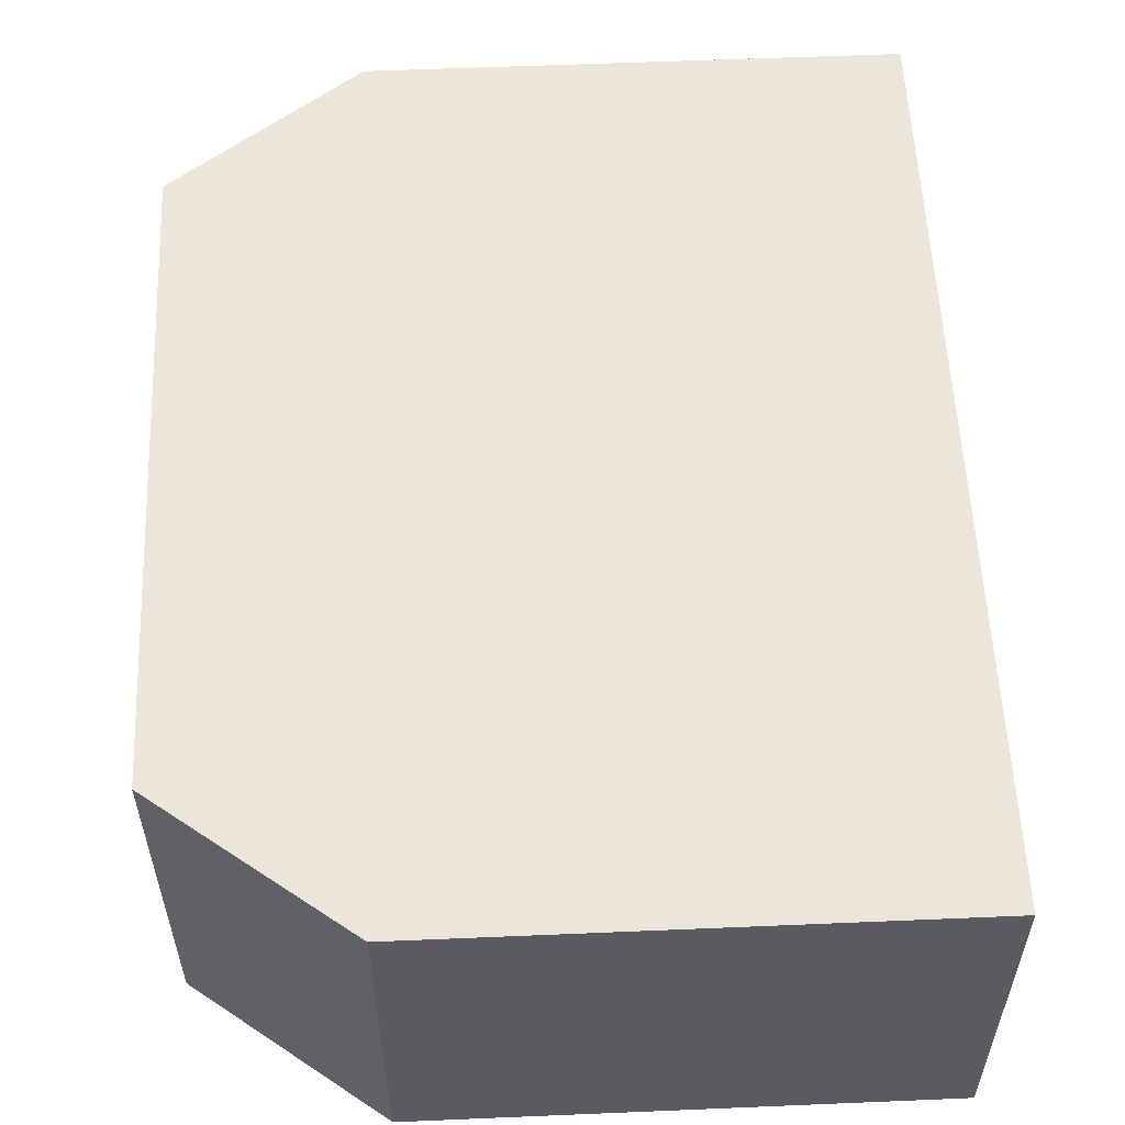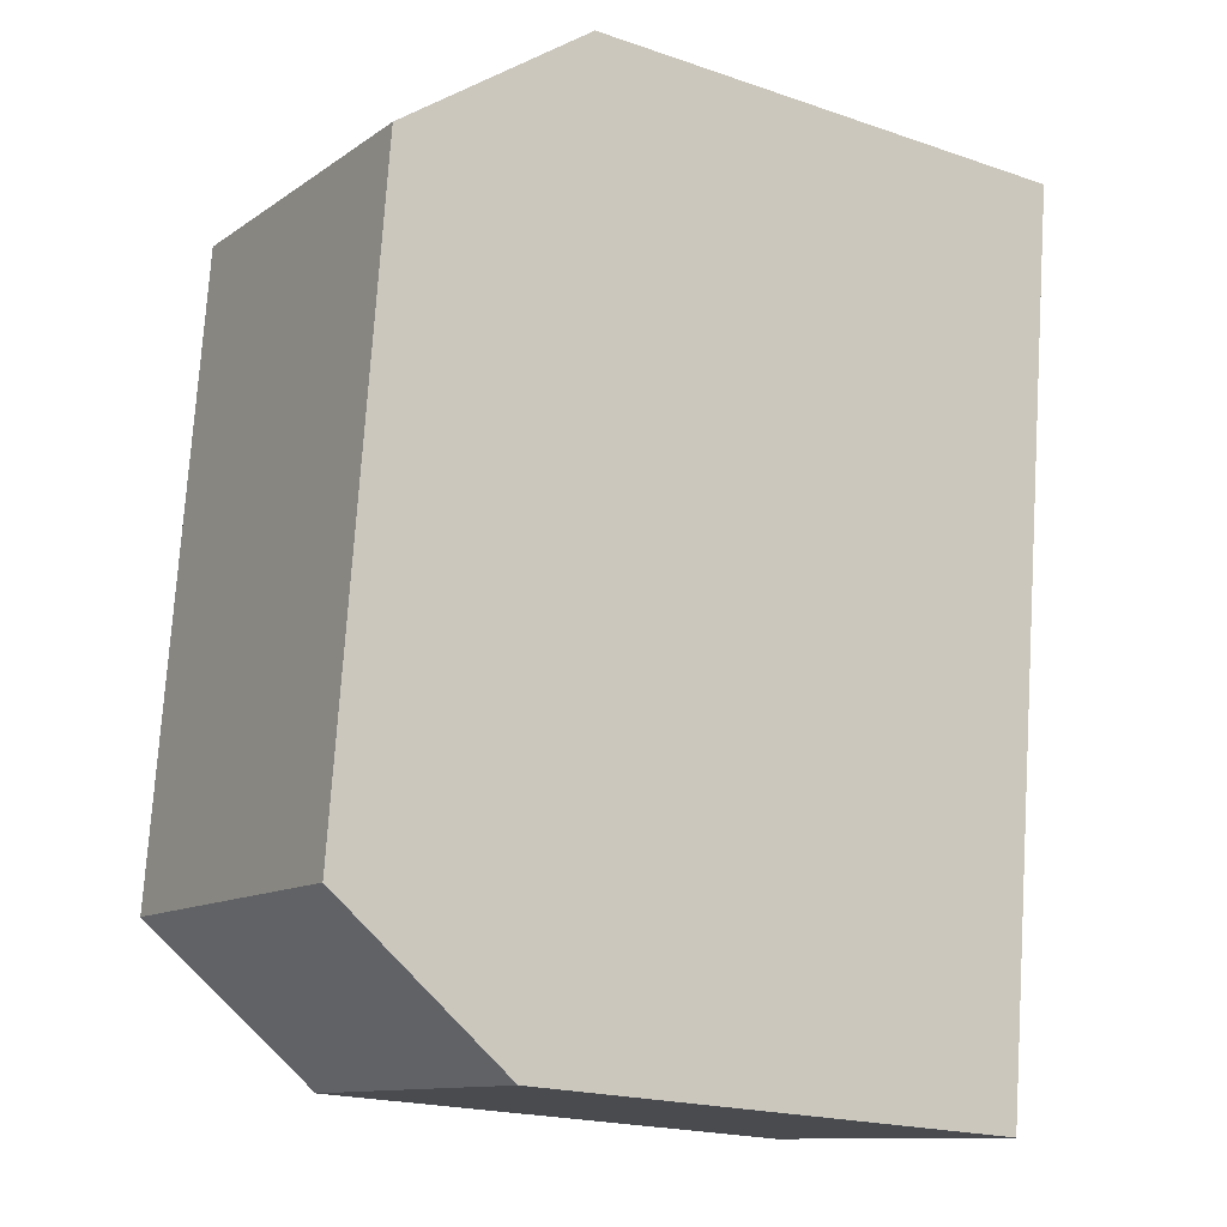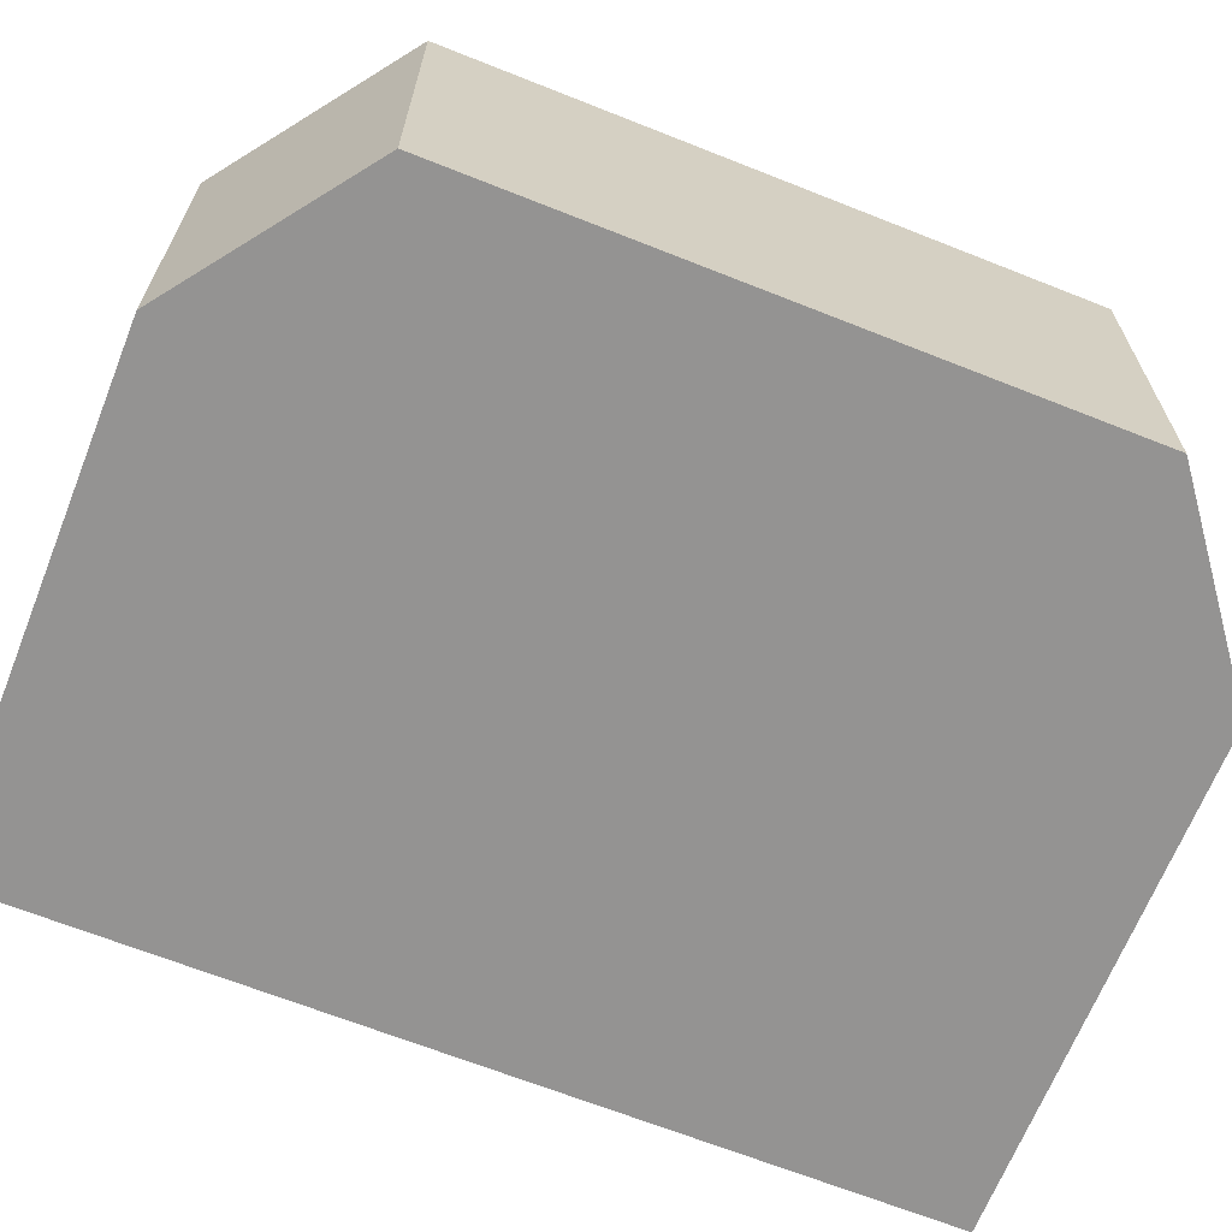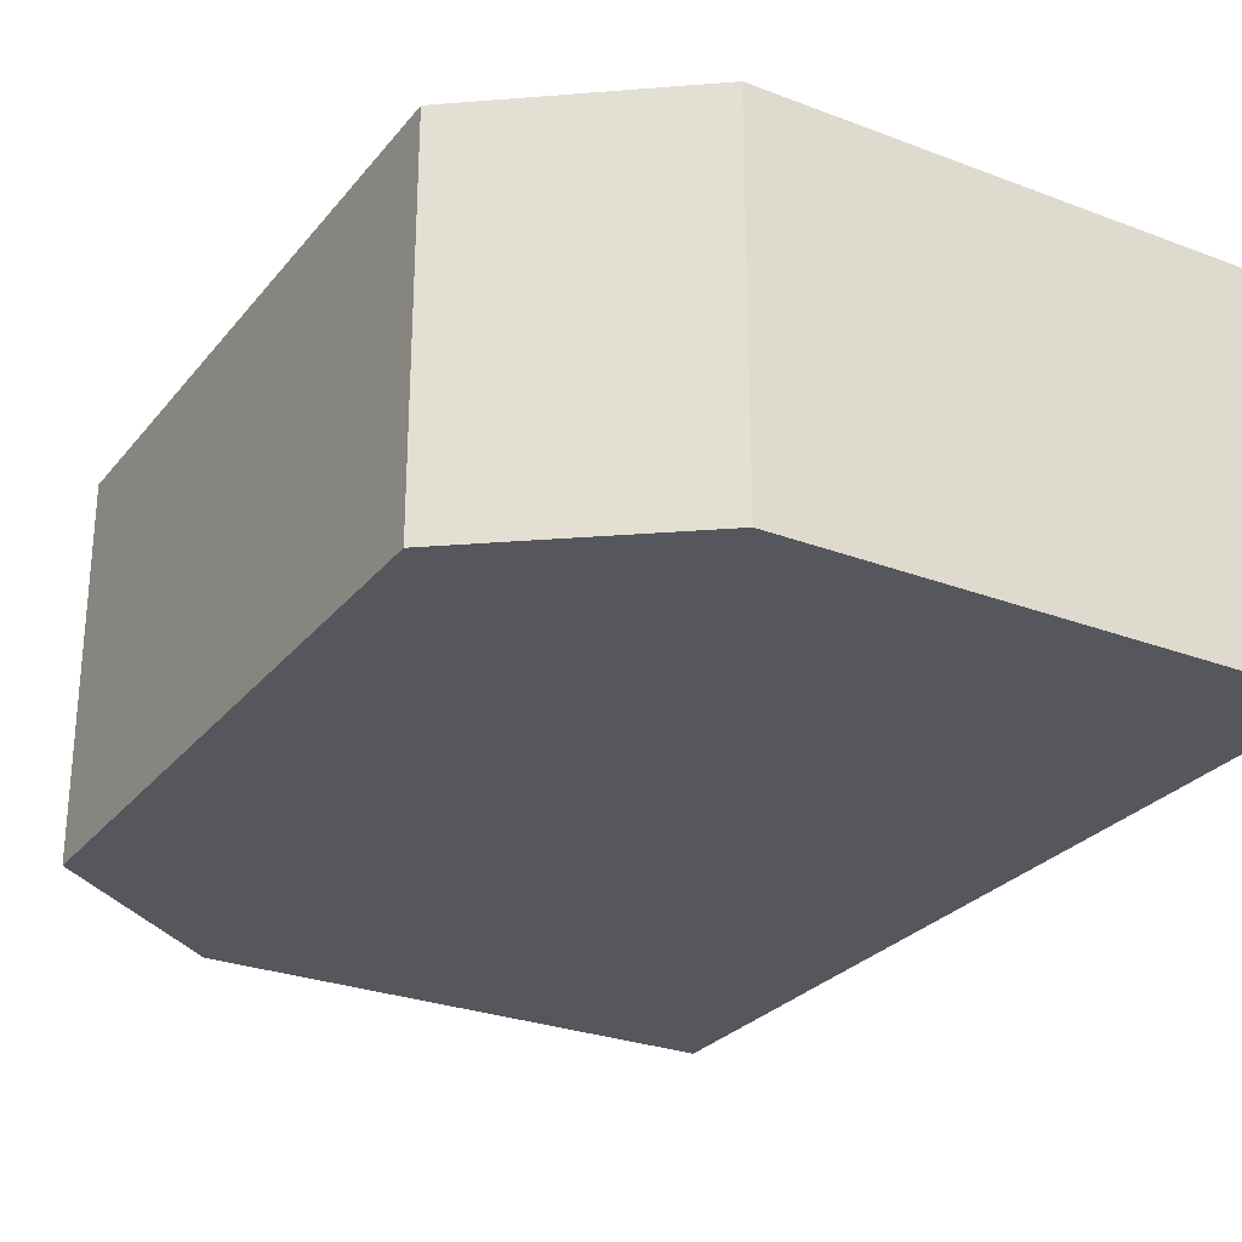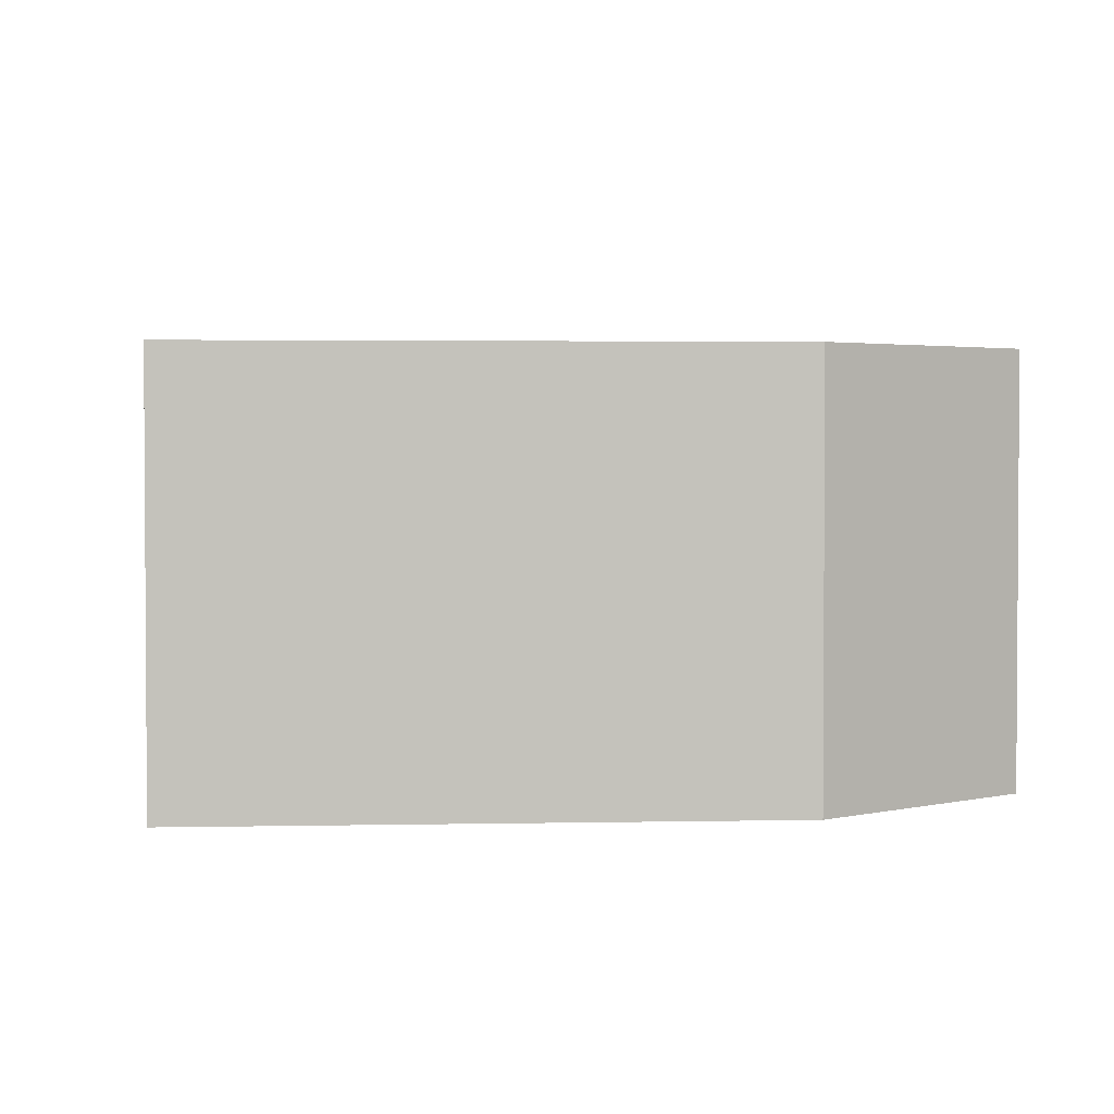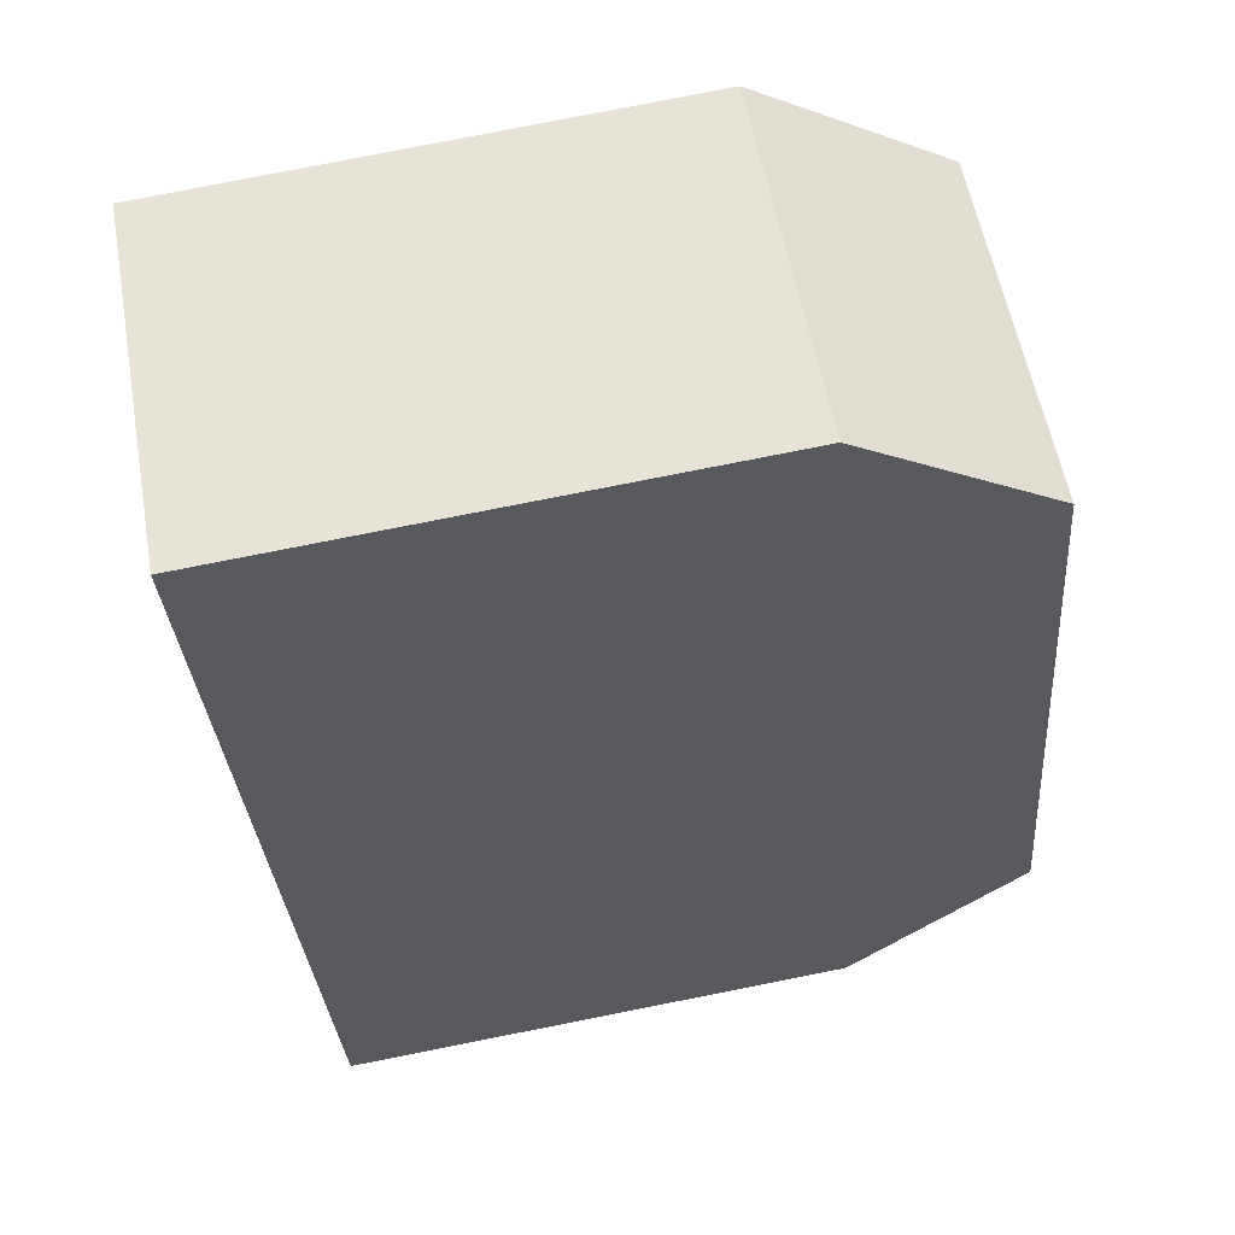
<metadata>
{"format":"obj","ext":"obj","renderer":"f3d","projection":"perspective","resolution":1024,"background":"white","views":[{"elev":56.5,"azim":1.9,"up":"+Y"},{"elev":-11.4,"azim":-32.1,"up":"+Z"},{"elev":-66.8,"azim":-107.3,"up":"+Y"},{"elev":-27.5,"azim":-25.9,"up":"+Y"},{"elev":2.5,"azim":-180.0,"up":"+Y"},{"elev":56.8,"azim":169.8,"up":"+Z"}]}
</metadata>
<code>
v  7.87 4.19 -2.19
v  8.077 4.19 0.4968
v  7.991 4.19 -0.6187
v  2 4.19 -1.735
v  2.806 4.19 8.669
v  0.5592 4.19 7.222
v  8.944e-05 4.19 -0.0001325
v  0.2285 4.19 2.951
v  8.675 4.19 8.215
v  2 1.063e-16 -1.735
v  0.5591 -4.422e-16 7.222
v  0 0 0
v  7.87 1.341e-16 -2.19
v  2.806 -5.308e-16 8.669
v  8.077 -3.043e-17 0.4969
v  8.675 -5.03e-16 8.215
v  7.991 3.788e-17 -0.6186
g defaultobject
f 1 2 3
f 2 1 4
f 2 4 5
f 5 4 6
f 6 4 7
f 6 7 8
f 5 9 2
f 10 11 12
f 11 10 13
f 11 13 14
f 14 13 15
f 14 15 16
f 15 13 17
f 1 17 13
f 17 1 15
f 15 1 16
f 16 1 3
f 16 3 2
f 16 2 9
f 6 12 11
f 12 6 8
f 12 8 7
f 4 13 10
f 13 4 1
f 16 5 14
f 5 16 9
f 10 7 4
f 7 10 12
f 14 6 11
f 6 14 5

</code>
